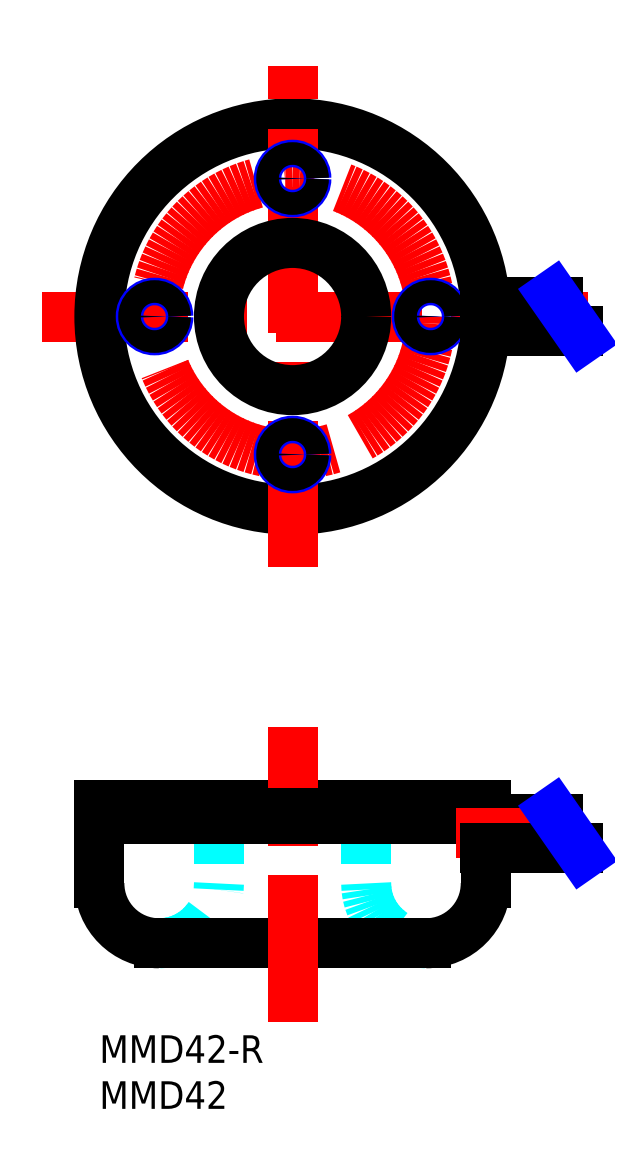
<metadata>
{"format":"dxf","ext":"dxf","renderer":"ezdxf+matplotlib","layout":"modelspace","background":"white","min_lineweight":24,"dpi":150}
</metadata>
<code>
0
SECTION
2
ENTITIES
0
LINE
8
MSM_CENTER
10
-6.207
20
78.13
30
0
11
53.08
21
78.13
31
0
0
CIRCLE
8
MSM_CONTINUOUS
10
21
20
78.13
30
0
40
21
0
LINE
8
MSM_CENTER
10
21
20
50.92
30
0
11
21
21
105.3
31
0
0
CIRCLE
8
MSM_CONTINUOUS
10
21
20
78.13
30
0
40
8
0
CIRCLE
8
MSM_CENTER
10
21
20
78.13
30
0
40
15
0
LINE
8
MSM_CONTINUOUS
10
0
20
25
30
0
11
42
21
25
31
0
0
LINE
8
MSM_CONTINUOUS
10
0
20
25
30
0
11
0
21
16.5
31
0
0
LINE
8
MSM_CONTINUOUS
10
42
20
25
30
0
11
42
21
16.5
31
0
0
ARC
8
MSM_CONTINUOUS
10
6.5
20
16.5
30
0
40
6.5
50
180
51
270
0
ARC
8
MSM_CONTINUOUS
10
35.5
20
16.5
30
0
40
6.5
50
270
51
0
0
LINE
8
MSM_DASHED
10
13
20
25
30
0
11
13
21
16.5
31
0
0
LINE
8
MSM_DASHED
10
29
20
25
30
0
11
29
21
16.5
31
0
0
ARC
8
MSM_DASHED
10
6.5
20
16.5
30
0
40
6.5
50
270
51
0
0
ARC
8
MSM_DASHED
10
35.5
20
16.5
30
0
40
6.5
50
180
51
270
0
LINE
8
MSM_CONTINUOUS
10
6.5
20
10
30
0
11
35.5
21
10
31
0
0
LINE
8
MSM_CENTER
10
21
20
1.496
30
0
11
21
21
33.5
31
0
0
CIRCLE
8
MSM_NARROW
10
6
20
78.13
30
0
40
1.5
0
CIRCLE
8
MSM_CONTINUOUS
10
6
20
78.13
30
0
40
1.23
0
CIRCLE
8
MSM_NARROW
10
21
20
63.13
30
0
40
1.5
0
CIRCLE
8
MSM_CONTINUOUS
10
21
20
63.13
30
0
40
1.23
0
CIRCLE
8
MSM_NARROW
10
36
20
78.13
30
0
40
1.5
0
CIRCLE
8
MSM_CONTINUOUS
10
36
20
78.13
30
0
40
1.23
0
CIRCLE
8
MSM_NARROW
10
21
20
93.13
30
0
40
1.5
0
CIRCLE
8
MSM_CONTINUOUS
10
21
20
93.13
30
0
40
1.23
0
LINE
8
MSM_CONTINUOUS
10
0
20
23.5
30
0
11
49.83
21
23.5
31
0
0
LINE
8
MSM_CONTINUOUS
10
41.94
20
79.68
30
0
11
49.83
21
79.68
31
0
0
LINE
8
MSM_CONTINUOUS
10
41.94
20
76.58
30
0
11
51.98
21
76.58
31
0
0
LINE
8
MSM_NARROW
10
52.52
20
75.8
30
0
11
49.29
21
80.45
31
0
0
LINE
8
MSM_CENTER
10
38.77
20
21.95
30
0
11
52.3
21
21.95
31
0
0
LINE
8
MSM_CONTINUOUS
10
41.94
20
20.4
30
0
11
51.98
21
20.4
31
0
0
LINE
8
MSM_NARROW
10
52.52
20
19.62
30
0
11
49.29
21
24.28
31
0
0
INSERT
8
MSM_CONTINUOUS
2
*U2
10
0
20
0
30
0
0
INSERT
8
MSM_CONTINUOUS
2
*U3
10
0
20
0
30
0
0
ENDSEC
0
EOF

</code>
